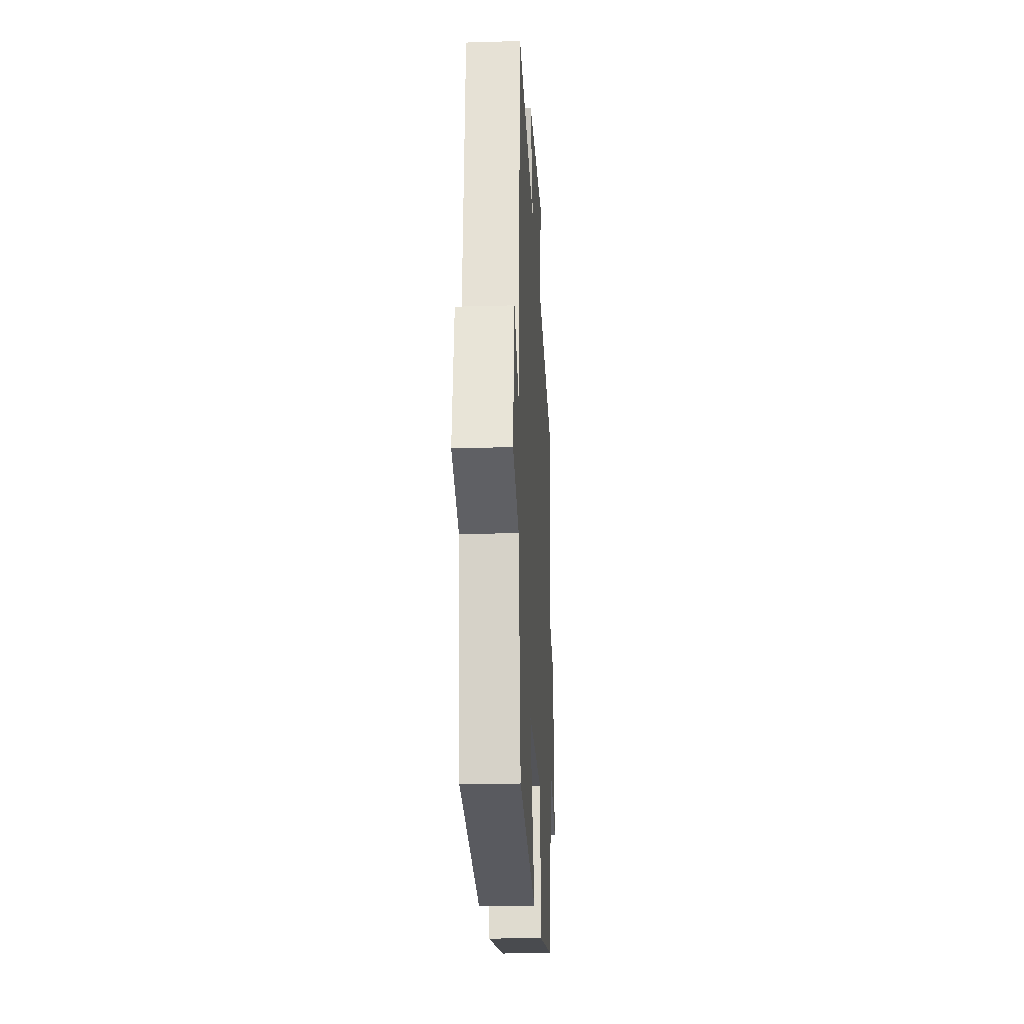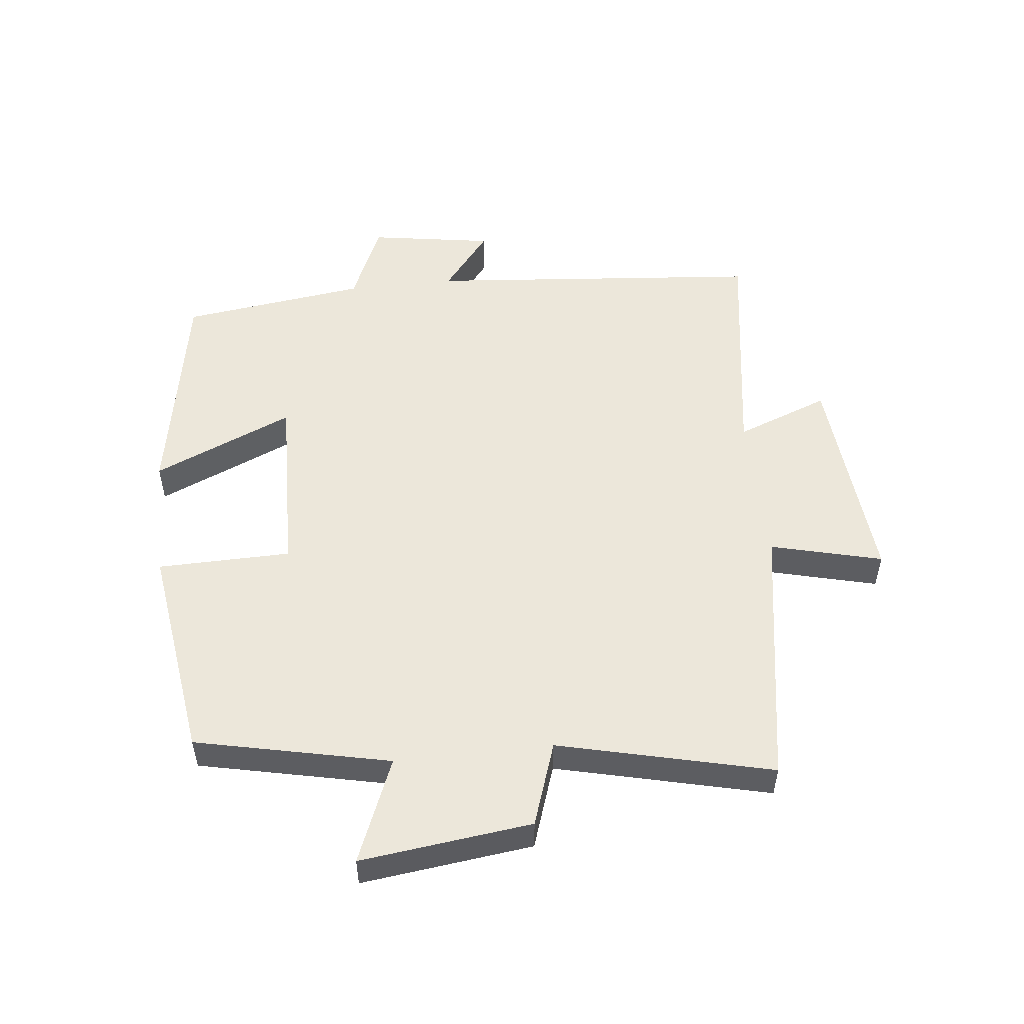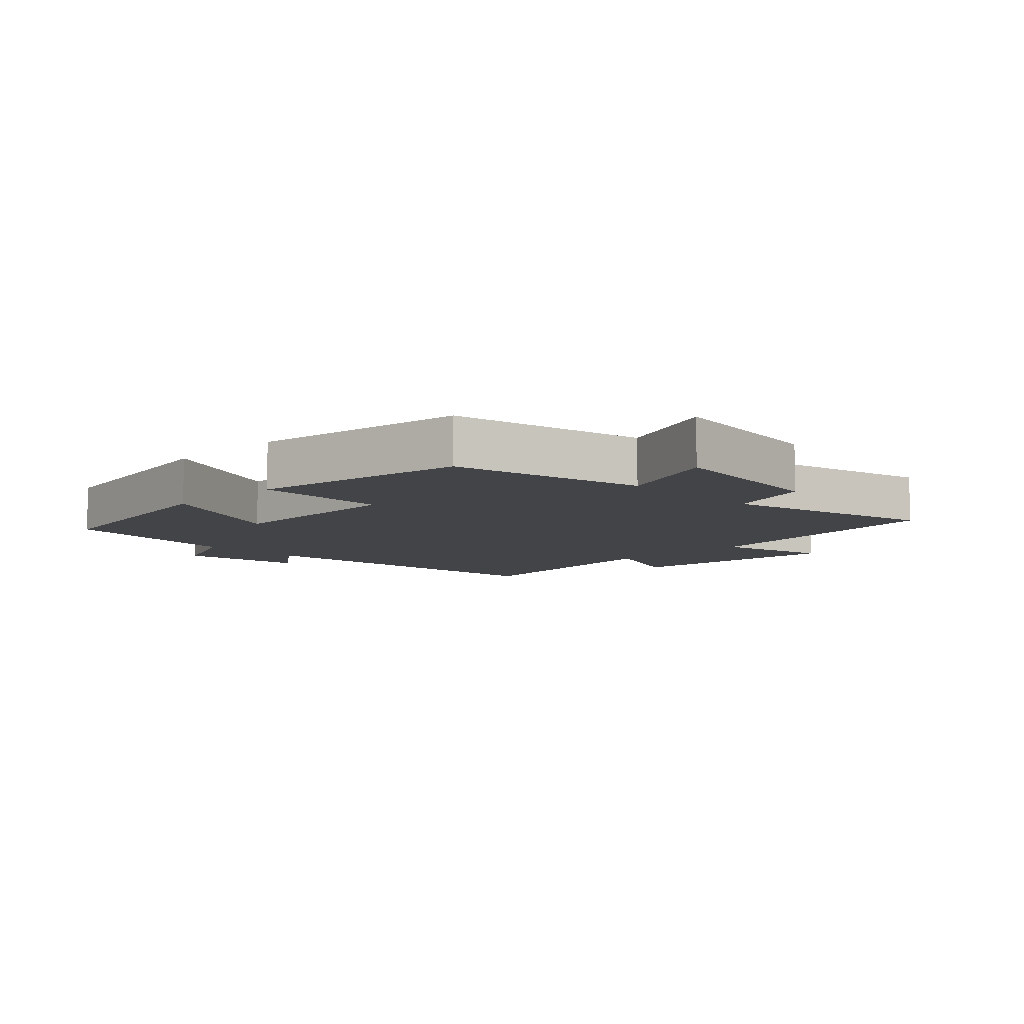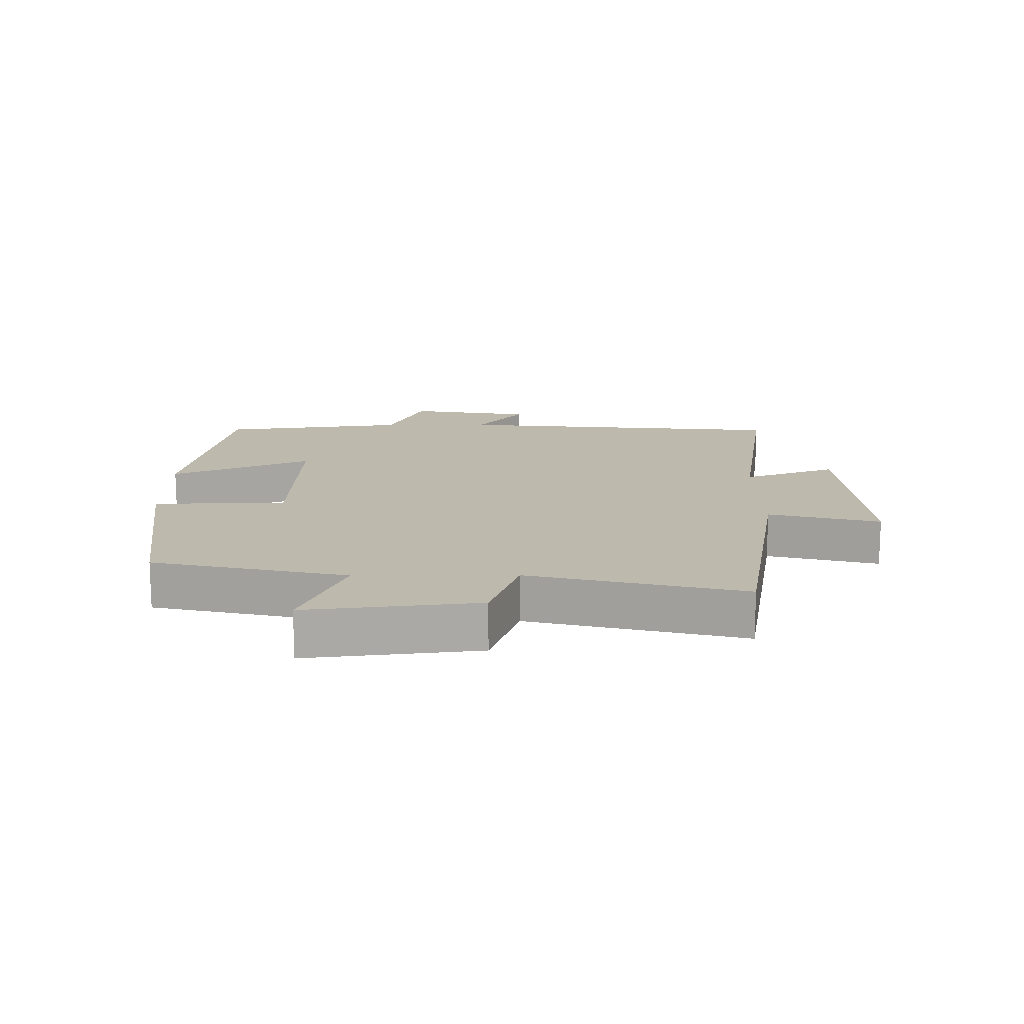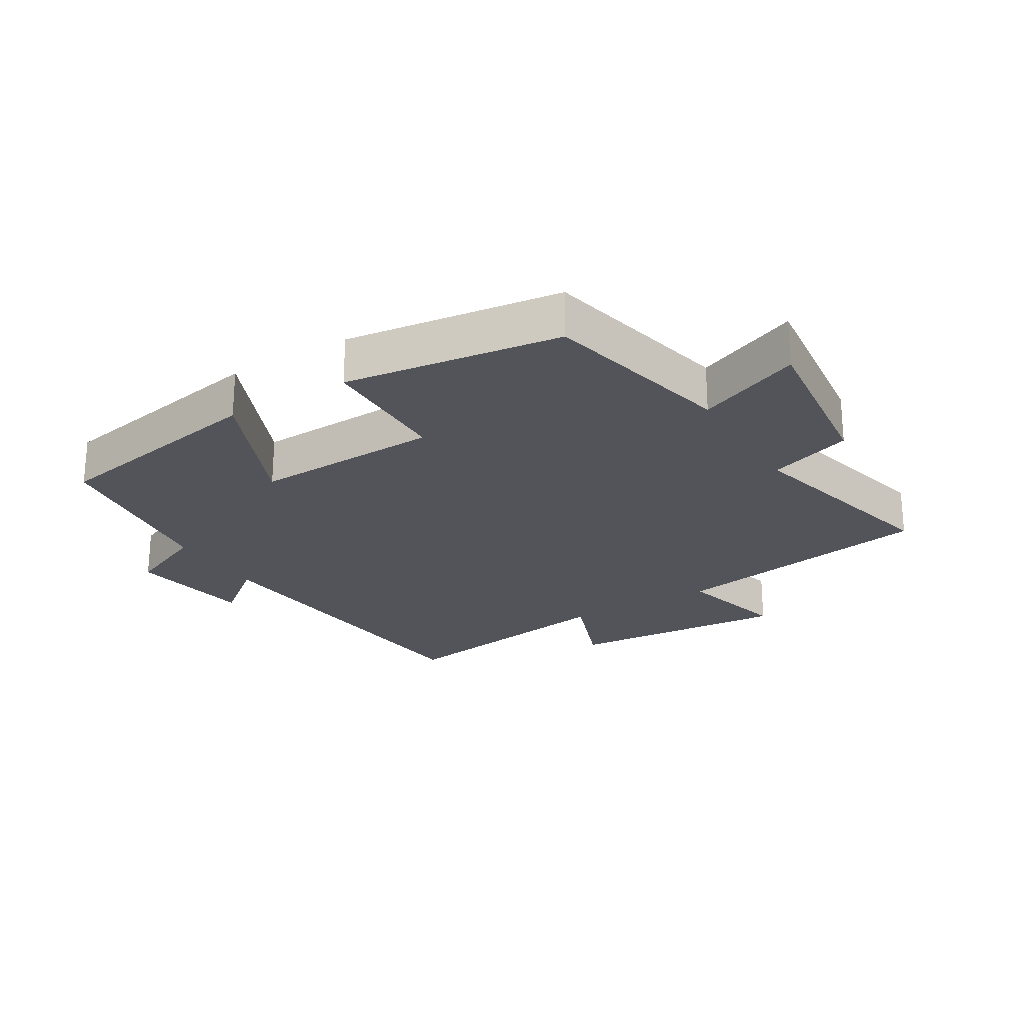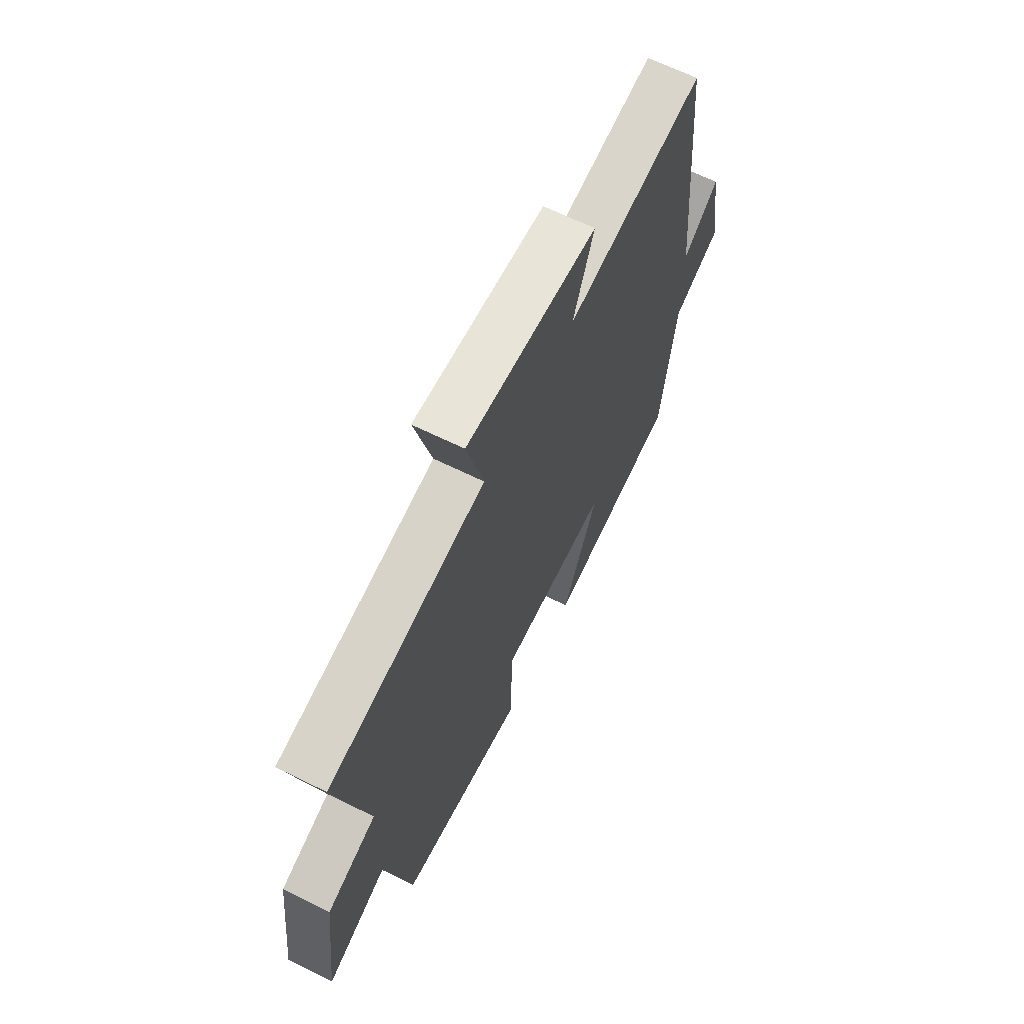
<metadata>
{"format":"obj","ext":"obj","renderer":"f3d","projection":"perspective","resolution":1024,"background":"white","views":[{"elev":-21.6,"azim":93.0,"up":"+Z"},{"elev":52.3,"azim":-96.5,"up":"+Y"},{"elev":-8.2,"azim":-135.8,"up":"+Y"},{"elev":15.1,"azim":-90.3,"up":"+Y"},{"elev":-23.8,"azim":-148.7,"up":"+Y"},{"elev":65.5,"azim":-63.6,"up":"+Z"}]}
</metadata>
<code>
v 0.451 0.07 0.557
v 0.5 0.07 0.029
v 0.595 0.07 0.104
v 0.627 0.07 -0.09
v 0.5 0.07 -0.145
v 0.462 0.07 -0.436
v 0.11 0.07 -0.5
v 0.205 0.07 -0.281
v -0.089 0.07 -0.291
v -0.092 0.07 -0.5
v -0.432 0.07 -0.453
v -0.5 0.07 -0.15
v -0.663 0.07 -0.217
v -0.631 0.07 0.051
v -0.5 0.07 0.096
v -0.582 0.07 0.429
v -0.165 0.07 0.5
v -0.21 0.07 0.674
v 0.138 0.07 0.646
v 0.083 0.07 0.5
v 0.451 0 0.557
v 0.5 0 0.029
v 0.595 0 0.104
v 0.627 0 -0.09
v 0.5 0 -0.145
v 0.462 0 -0.436
v 0.11 0 -0.5
v 0.205 0 -0.281
v -0.089 0 -0.291
v -0.092 0 -0.5
v -0.432 0 -0.453
v -0.5 0 -0.15
v -0.663 0 -0.217
v -0.631 0 0.051
v -0.5 0 0.096
v -0.582 0 0.429
v -0.165 0 0.5
v -0.21 0 0.674
v 0.138 0 0.646
v 0.083 0 0.5
f 17 18 19 20
f 15 16 17 20
f 15 20 1 2
f 12 13 14 15
f 12 15 2
f 9 10 11 12
f 8 9 12 2
f 5 6 7 8
f 5 8 2 3
f 3 4 5
f 40 39 38 37
f 40 37 36 35
f 22 21 40 35
f 35 34 33 32
f 22 35 32
f 32 31 30 29
f 22 32 29 28
f 28 27 26 25
f 23 22 28 25
f 25 24 23
f 1 21 22 2
f 2 22 23 3
f 3 23 24 4
f 4 24 25 5
f 5 25 26 6
f 6 26 27 7
f 7 27 28 8
f 8 28 29 9
f 9 29 30 10
f 10 30 31 11
f 11 31 32 12
f 12 32 33 13
f 13 33 34 14
f 14 34 35 15
f 15 35 36 16
f 16 36 37 17
f 17 37 38 18
f 18 38 39 19
f 19 39 40 20
f 20 40 21 1

</code>
